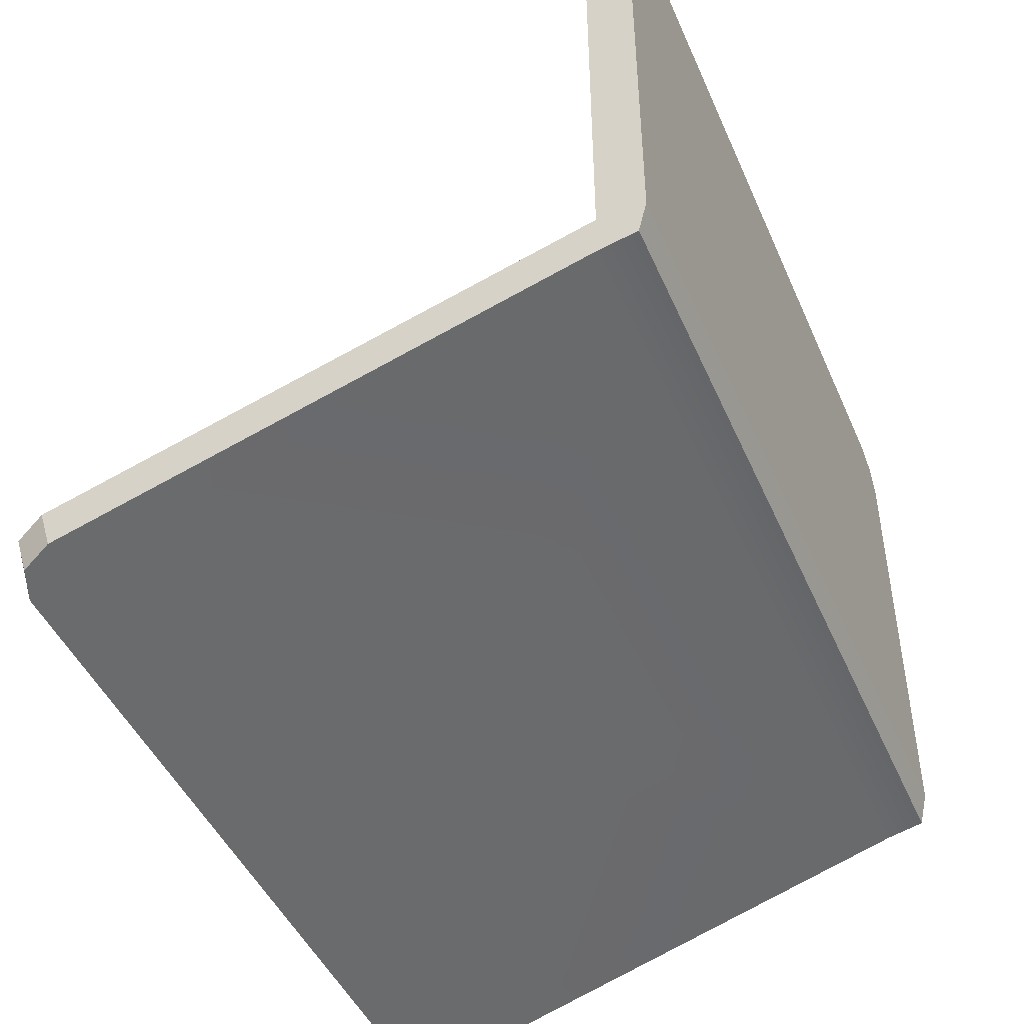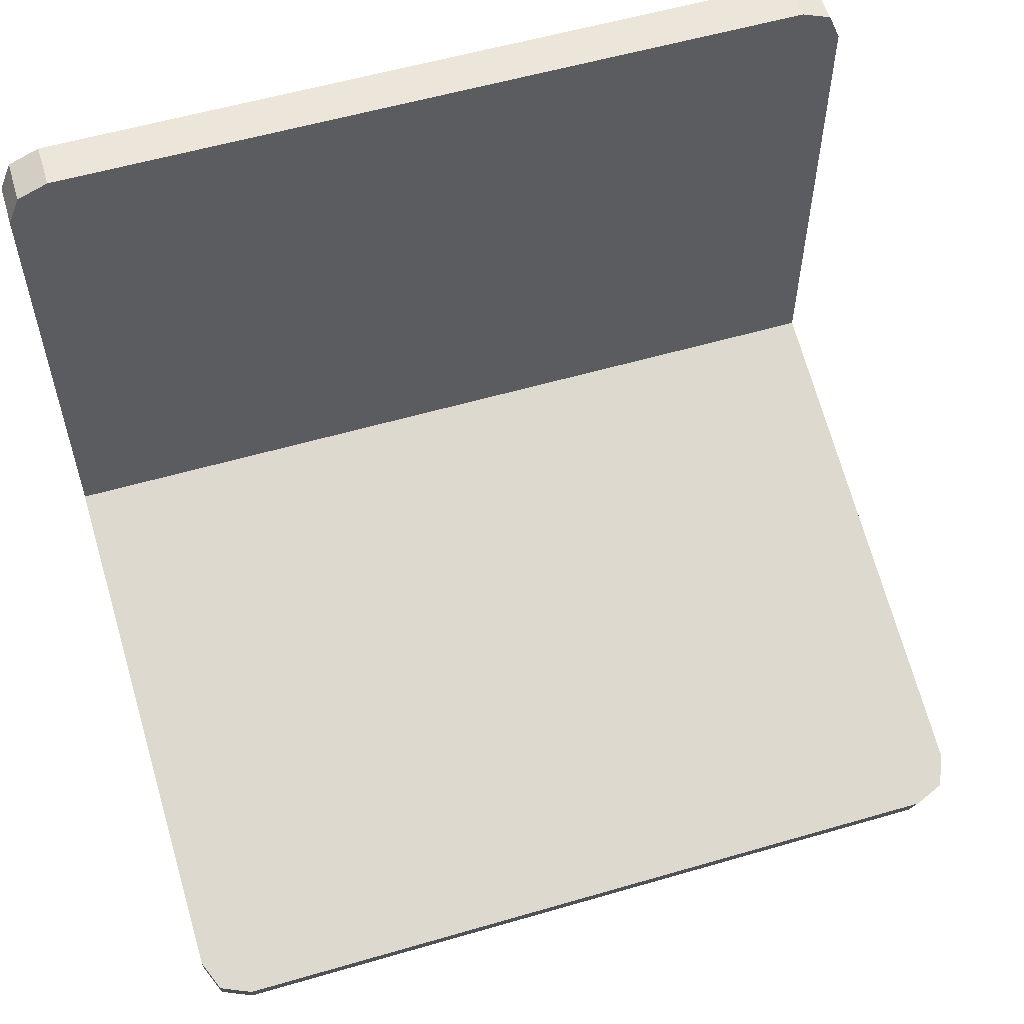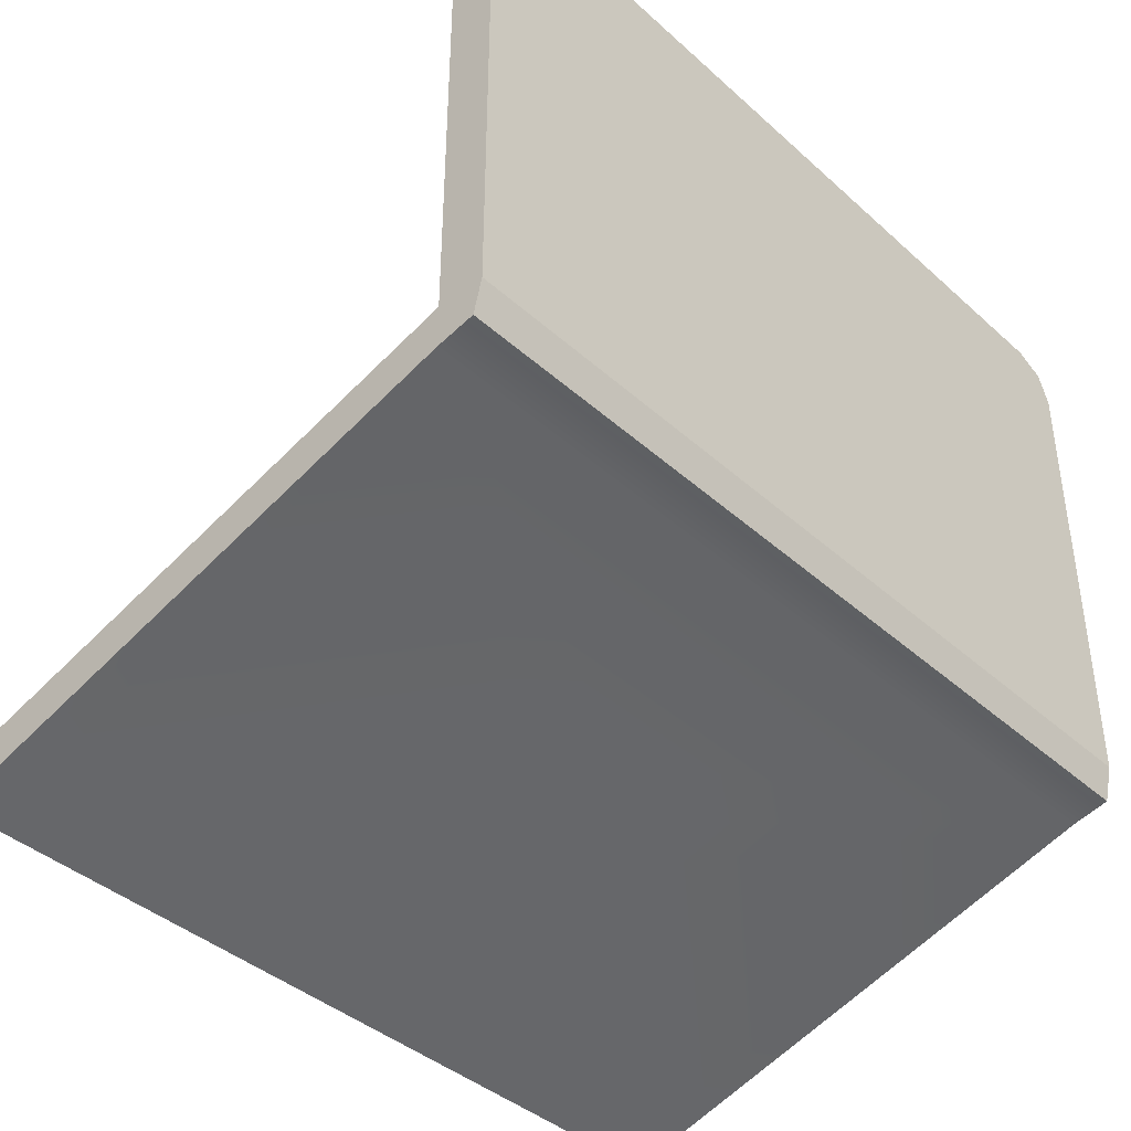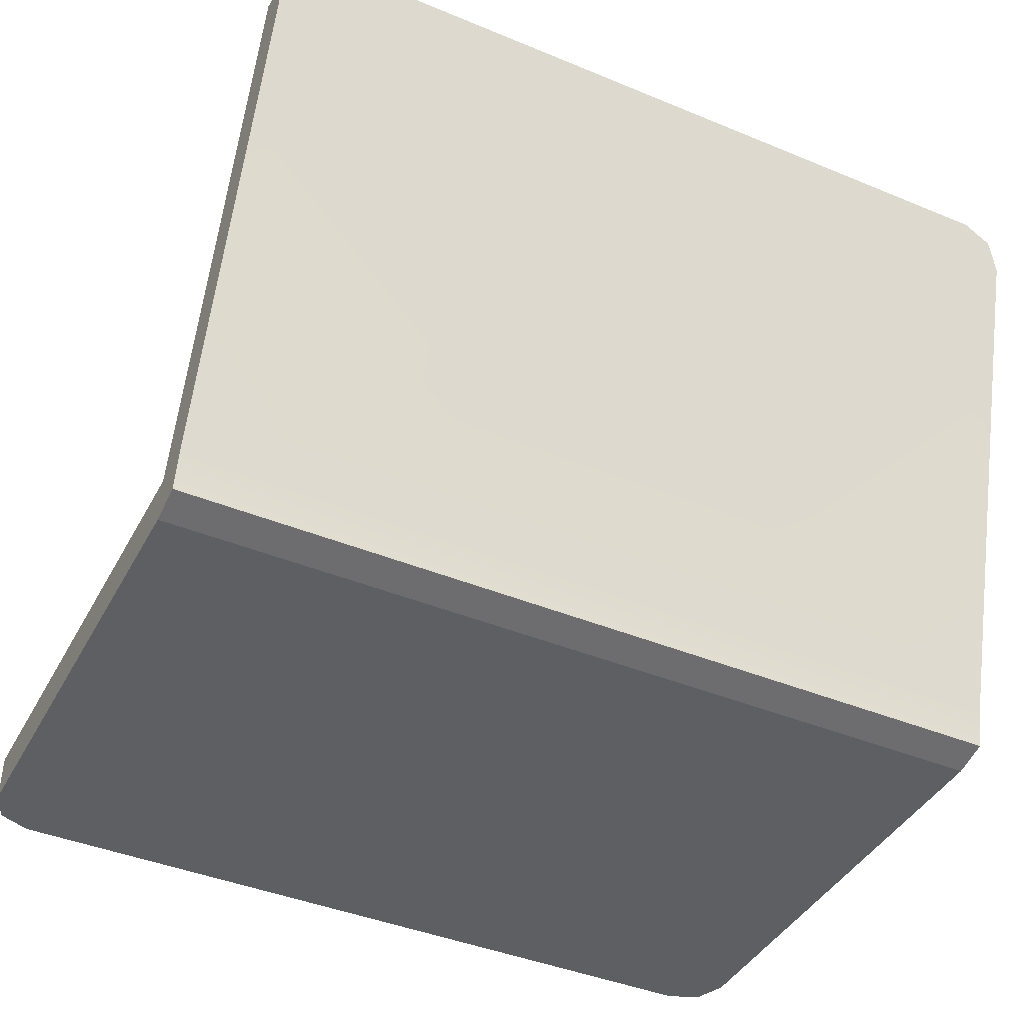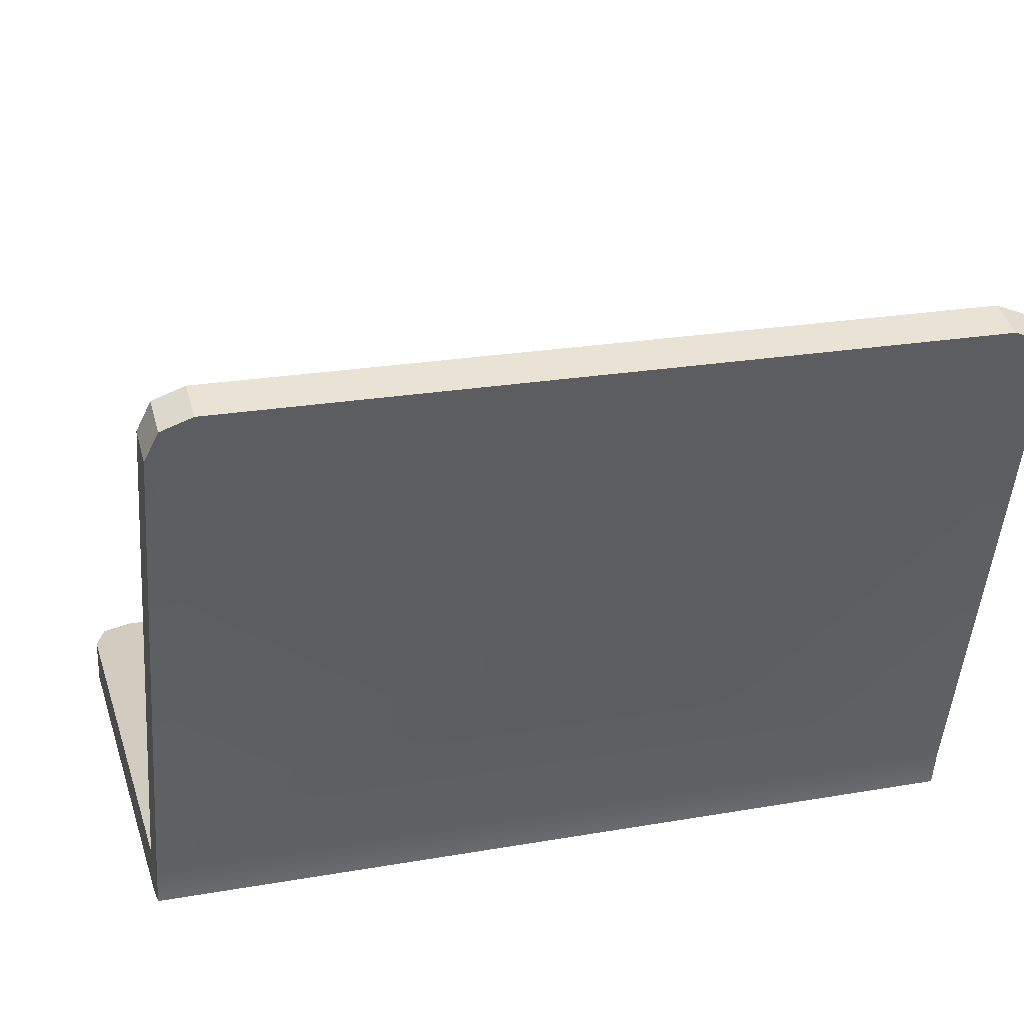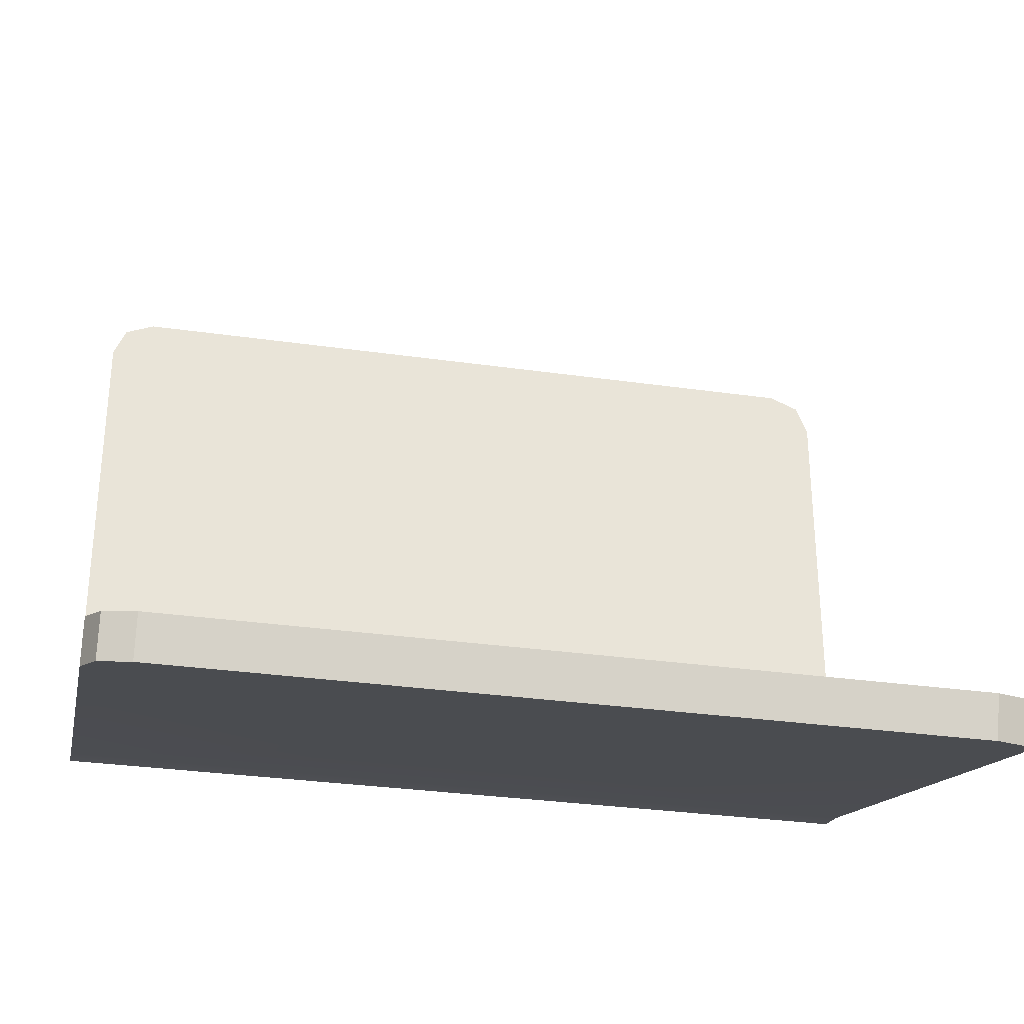
<metadata>
{"format":"obj","ext":"obj","renderer":"f3d","projection":"perspective","resolution":1024,"background":"white","views":[{"elev":-46.4,"azim":-67.1,"up":"+Z"},{"elev":56.8,"azim":163.1,"up":"+Z"},{"elev":-40.4,"azim":-47.6,"up":"+Z"},{"elev":-41.8,"azim":153.5,"up":"+Y"},{"elev":24.1,"azim":164.0,"up":"+Y"},{"elev":-30.9,"azim":168.4,"up":"+Z"}]}
</metadata>
<code>
g SM_Prop_Laptop_01
v 0.2596 0.02801 -0.1479
v 0 0.1479 -0.1836
v -0.2596 0.02801 -0.1479
v -0.2331 0.02801 0.1942
v 0.2331 0.02801 0.1942
v 0.2331 0 0.1942
v -0.2331 0 0.1942
v -0.2331 0.3623 -0.2474
v 0.2331 0.3623 -0.2474
v 0.2331 0.3702 -0.2223
v -0.2331 0.3702 -0.2223
v -0.2596 0.02801 -0.1479
v -0.2596 0.005018 -0.1428
v 0.2596 0.005018 -0.1428
v 0.2596 0.02801 -0.1479
v -0.2519 0.3548 -0.2452
v -0.2596 0.3369 -0.2398
v -0.2331 0.3623 -0.2474
v -0.04058 0.1737 -0.1912
v 0 0.1479 -0.1836
v -0.04058 0.2166 -0.204
v 0 0.2424 -0.2117
v 0.04058 0.1737 -0.1912
v 0.2331 0.3623 -0.2474
v 0.04058 0.2166 -0.204
v 0.2519 0.3548 -0.2452
v 0.2596 0.3369 -0.2398
v -0.2596 0.005018 -0.1428
v -0.2596 9.951e-18 -0.1215
v 0.2596 9.951e-18 -0.1215
v 0.2596 0.005018 -0.1428
v 0.2596 9.951e-18 -0.1215
v 0.2596 8.352e-19 0.1677
v 0.2596 0.02801 0.1677
v 0.2596 0.02801 -0.1215
v 0.2596 0.005018 -0.1428
v 0.2596 0.02801 -0.1479
v 0.2596 0.3369 -0.2398
v 0.2596 0.3448 -0.2148
v -0.2596 8.352e-19 0.1677
v -0.2596 0.02801 -0.1215
v -0.2596 0.02801 0.1677
v -0.2596 9.951e-18 -0.1215
v -0.2596 0.005018 -0.1428
v -0.2596 0.02801 -0.1479
v -0.2596 0.3448 -0.2148
v -0.2596 0.3369 -0.2398
v -0.2331 0.02801 0.1677
v -0.2331 0.02801 -0.05191
v 0.2331 0.02801 -0.05191
v 0.2331 0.02801 0.1677
v -0.2596 8.352e-19 0.1677
v -0.2596 0.02801 0.1677
v -0.2519 0.02801 0.1864
v -0.2519 2.446e-19 0.1864
v -0.2519 2.446e-19 0.1864
v -0.2519 0.02801 0.1864
v -0.2331 0.02801 0.1942
v -0.2331 0 0.1942
v 0.2331 0 0.1942
v 0.2331 0.02801 0.1942
v 0.2519 0.02801 0.1864
v 0.2519 2.446e-19 0.1864
v 0.2519 2.446e-19 0.1864
v 0.2519 0.02801 0.1864
v 0.2596 0.02801 0.1677
v 0.2596 8.352e-19 0.1677
v -0.2331 0 0.1942
v -0.2596 8.352e-19 0.1677
v -0.2519 2.446e-19 0.1864
v -0.2596 9.951e-18 -0.1215
v 0.2596 9.951e-18 -0.1215
v 0.2331 0 0.1942
v 0.2596 8.352e-19 0.1677
v 0.2519 2.446e-19 0.1864
v 0.2331 0.3702 -0.2223
v 0.2331 0.3623 -0.2474
v 0.2519 0.3548 -0.2452
v 0.2519 0.3627 -0.2201
v 0.2519 0.3627 -0.2201
v 0.2519 0.3548 -0.2452
v 0.2596 0.3369 -0.2398
v 0.2596 0.3448 -0.2148
v -0.2596 0.3448 -0.2148
v -0.2596 0.3369 -0.2398
v -0.2519 0.3548 -0.2452
v -0.2519 0.3627 -0.2201
v -0.2519 0.3627 -0.2201
v -0.2519 0.3548 -0.2452
v -0.2331 0.3623 -0.2474
v -0.2331 0.3702 -0.2223
v -0.04058 0.1737 -0.1912
v 0 0.1479 -0.1836
v 0 0.1918 -0.1966
v -0.04058 0.2166 -0.204
v 0.04058 0.1737 -0.1912
v 0.04058 0.2166 -0.204
v 0 0.1918 -0.1966
v 0 0.1479 -0.1836
v 0 0.2424 -0.2117
v -0.04058 0.2166 -0.204
v 0 0.1918 -0.1966
v 0.04058 0.2166 -0.204
v 0.2596 0.02801 -0.1215
v 0.2331 0.02801 0.1677
v 0.2331 0.02801 -0.05191
v -0.2331 0.02801 -0.05191
v -0.2596 0.02801 -0.1215
v -0.2596 0.02801 0.1677
v 0.2596 0.02801 0.1677
v 0.2519 0.02801 0.1864
v 0.2331 0.02801 0.1942
v -0.2331 0.02801 0.1677
v -0.2519 0.02801 0.1864
v -0.2331 0.02801 0.1942
v -0.2596 0.02801 -0.1215
v -0.2331 0.05343 -0.129
v 0.2331 0.05343 -0.129
v -0.2331 0.3448 -0.2148
v 0.2596 0.02801 -0.1215
v -0.2596 0.3448 -0.2148
v -0.2519 0.3627 -0.2201
v -0.2331 0.3702 -0.2223
v 0.2331 0.3448 -0.2148
v 0.2596 0.3448 -0.2148
v 0.2331 0.3702 -0.2223
v 0.2519 0.3627 -0.2201
v -0.2331 0.05343 -0.129
v -0.2331 0.3448 -0.2148
v 0.2331 0.3448 -0.2148
v 0.2331 0.05343 -0.129
g SM_Prop_Laptop_01_0
f 3 2 1
f 6 5 4
f 7 6 4
f 10 9 8
f 11 10 8
f 14 13 12
f 15 14 12
f 12 17 16
f 18 12 16
f 19 12 18
f 12 19 20
f 21 19 18
f 22 21 18
f 20 23 15
f 24 22 18
f 24 25 22
f 23 25 15
f 25 24 15
f 24 26 15
f 26 27 15
f 30 29 28
f 31 30 28
f 34 33 32
f 35 34 32
f 32 36 35
f 36 37 35
f 37 38 35
f 38 39 35
f 42 41 40
f 41 43 40
f 43 41 44
f 41 45 44
f 41 46 45
f 46 47 45
f 50 49 48
f 51 50 48
f 54 53 52
f 55 54 52
f 58 57 56
f 59 58 56
f 62 61 60
f 63 62 60
f 66 65 64
f 67 66 64
f 70 69 68
f 69 71 68
f 71 72 68
f 72 73 68
f 72 74 73
f 74 75 73
f 78 77 76
f 79 78 76
f 82 81 80
f 83 82 80
f 86 85 84
f 87 86 84
f 90 89 88
f 91 90 88
f 94 93 92
f 95 94 92
f 98 97 96
f 99 98 96
f 102 101 100
f 103 102 100
f 106 105 104
f 107 106 104
f 108 107 104
f 108 109 107
f 105 110 104
f 111 110 105
f 112 111 105
f 109 113 107
f 112 105 113
f 109 114 113
f 115 112 113
f 114 115 113
f 118 117 116
f 116 117 119
f 120 118 116
f 121 116 119
f 122 121 119
f 123 122 119
f 124 118 120
f 123 119 124
f 125 124 120
f 126 123 124
f 125 127 124
f 127 126 124
g SM_Prop_Laptop_01_1
f 130 129 128
f 131 130 128

</code>
